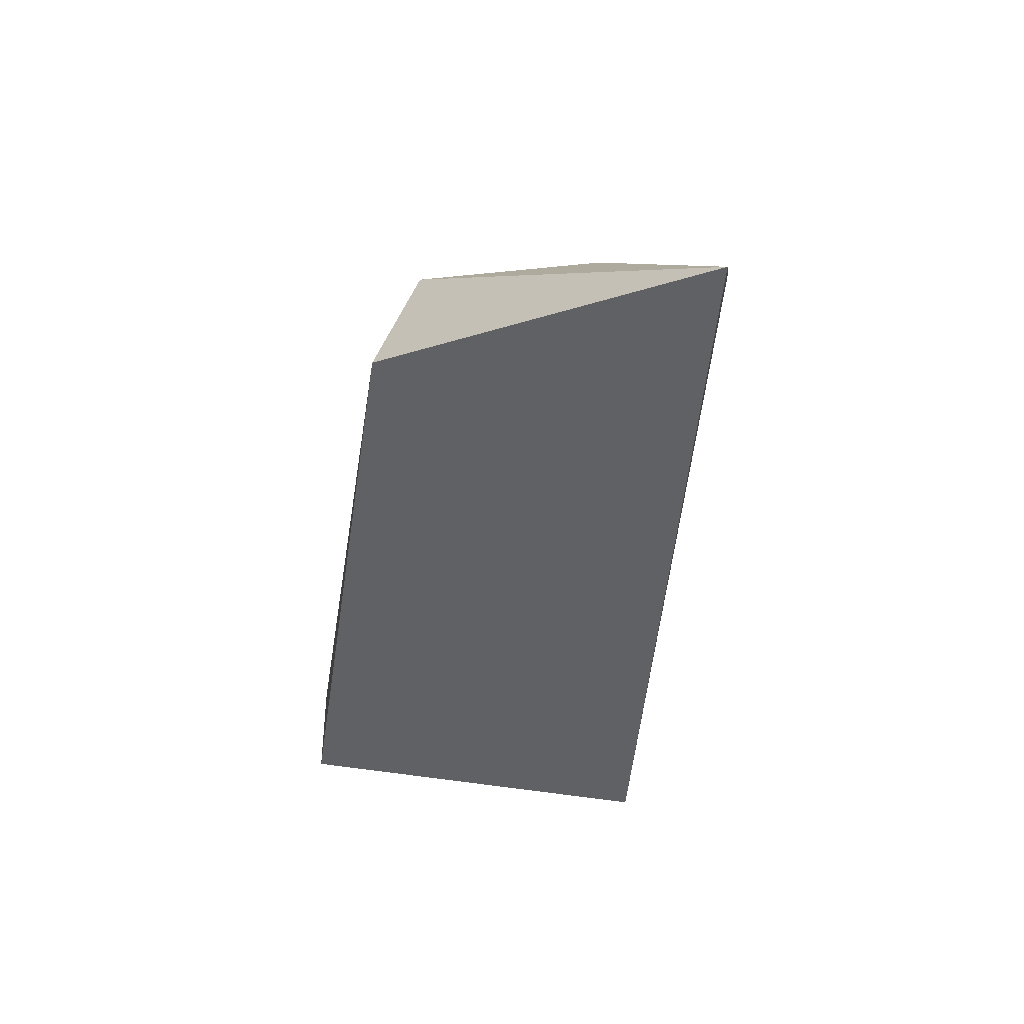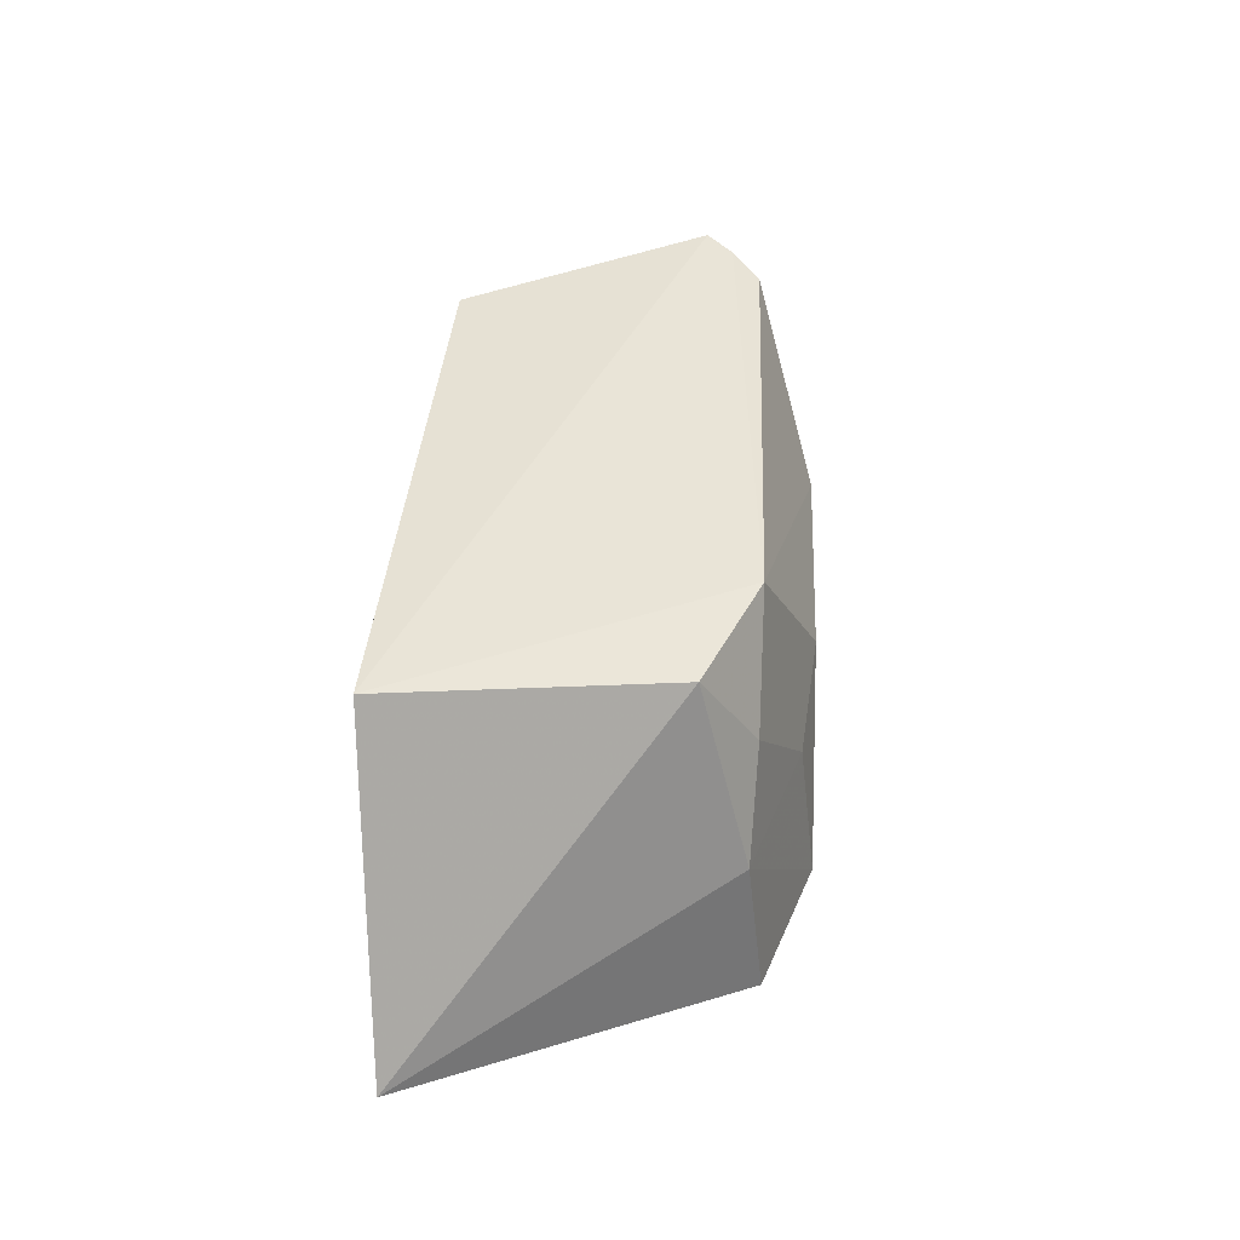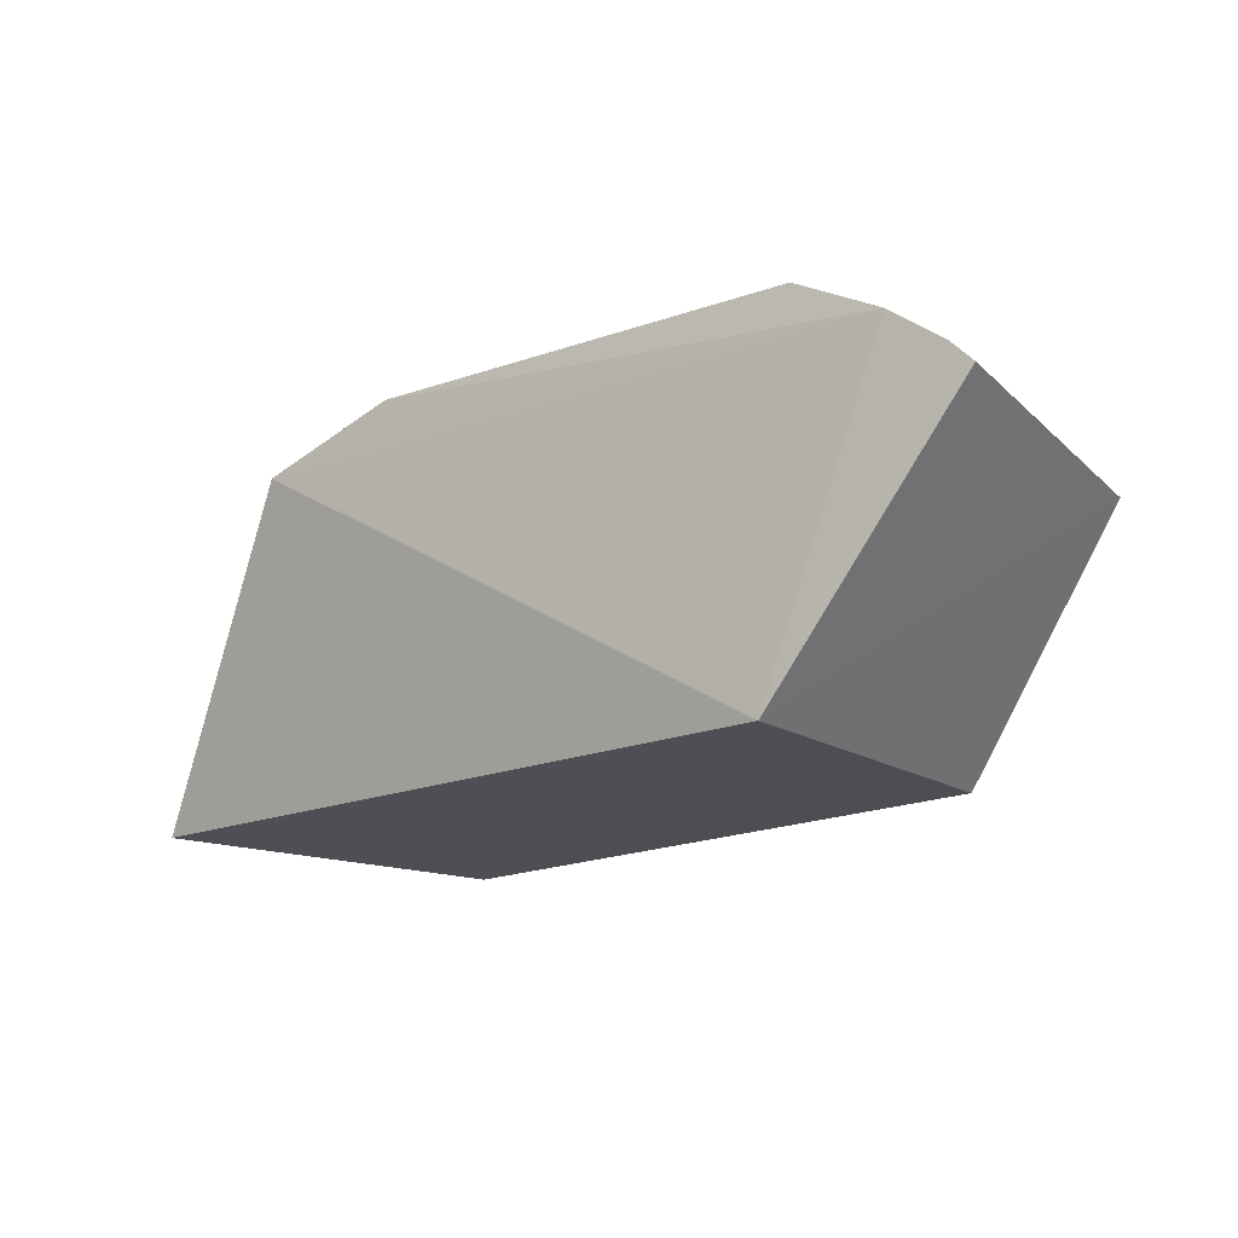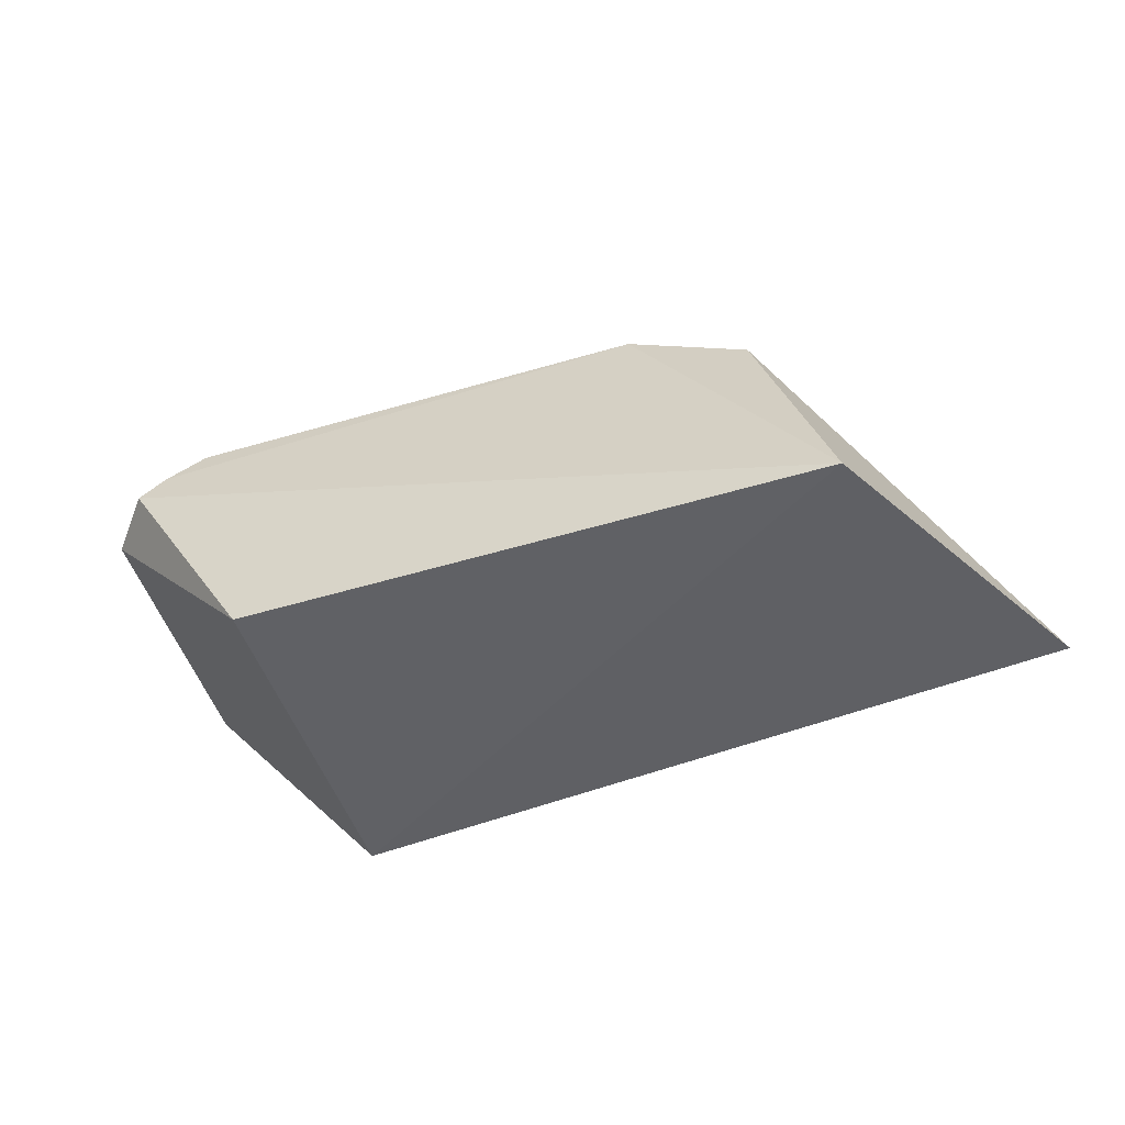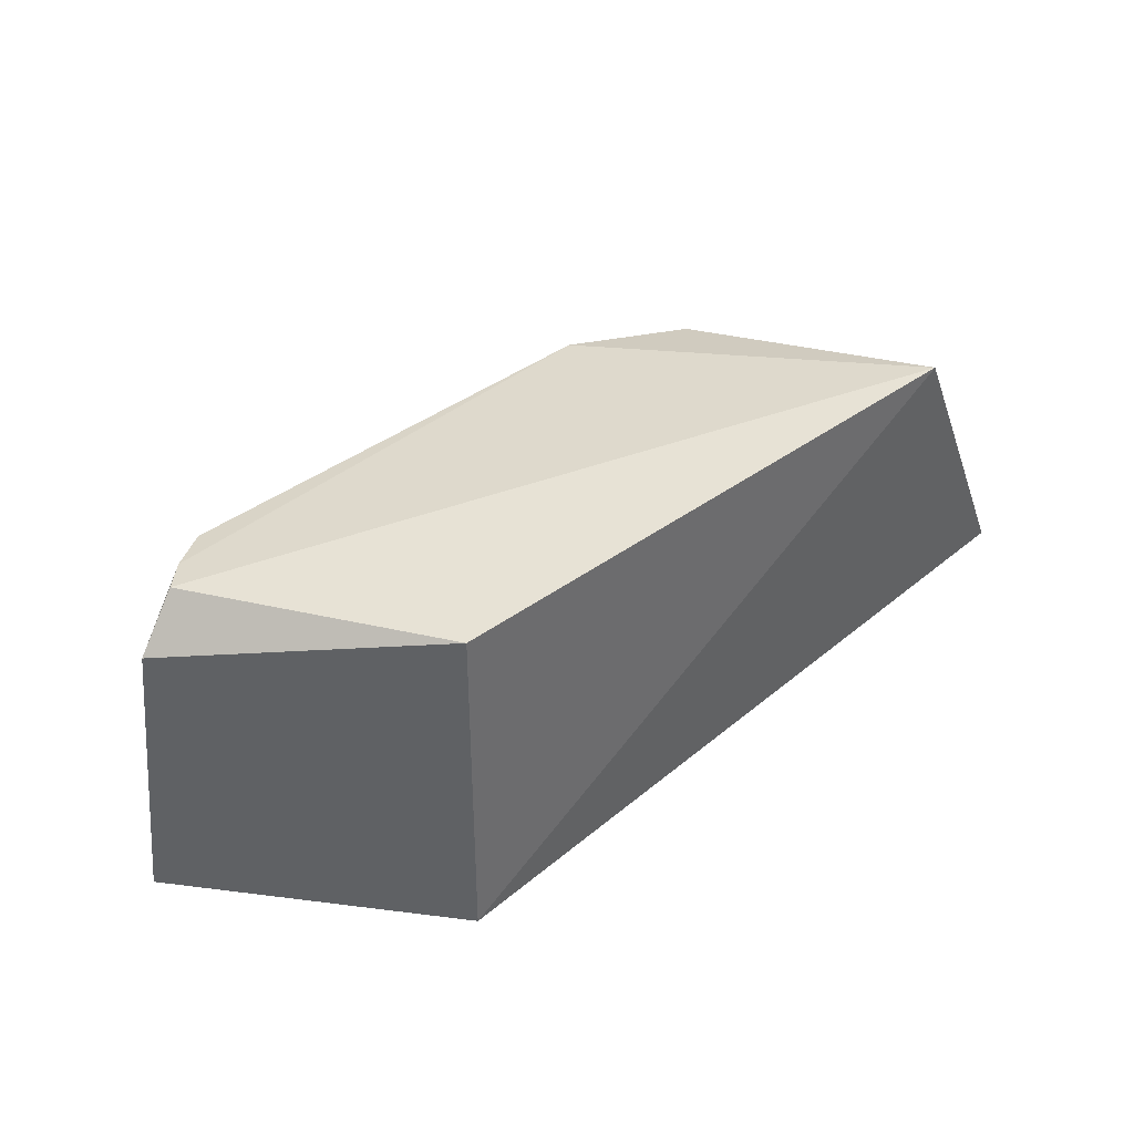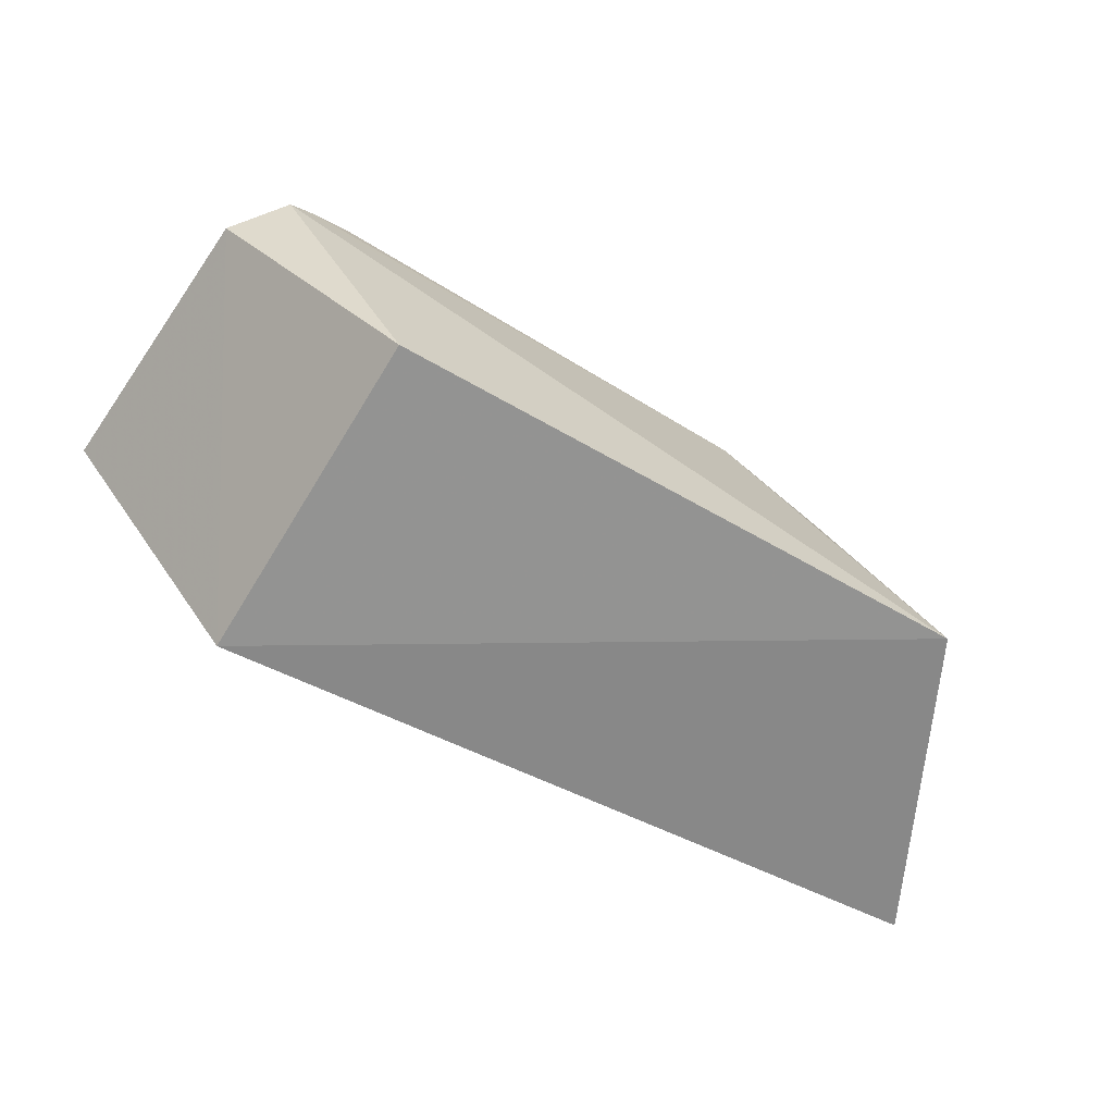
<metadata>
{"format":"obj","ext":"obj","renderer":"f3d","projection":"perspective","resolution":1024,"background":"white","views":[{"elev":-49.0,"azim":-100.9,"up":"+Z"},{"elev":41.2,"azim":-87.1,"up":"+Y"},{"elev":-15.7,"azim":36.1,"up":"+Z"},{"elev":-48.6,"azim":-162.0,"up":"+Z"},{"elev":39.5,"azim":137.6,"up":"+Y"},{"elev":-65.9,"azim":148.6,"up":"+Z"}]}
</metadata>
<code>
v -0.169 -0.009621 0.08061
v -0.1471 -0.007743 0.06257
v -0.1728 0.09569 0.06597
v -0.3821 0.1055 -0.01855
v -0.428 0.016 -0.01338
v -0.207 0.09848 -0.01256
v -0.1592 0.07647 0.0635
v -0.207 -0.007576 -0.01256
v -0.3666 0.03465 0.07481
v -0.1651 0.09673 0.05831
v -0.1536 -0.008472 0.06926
v -0.1952 -0.008437 0.09441
v -0.1522 0.08131 0.05552
v -0.3232 0.09355 0.07607
v -0.3587 0.09138 0.06053
v -0.1846 0.09409 0.07415
v -0.1718 0.03143 0.07756
v -0.3678 -0.009003 0.07963
v -0.3492 0.06341 0.07612
v -0.2264 0.04983 0.09142
v -0.3256 -0.008816 0.09376
v -0.2958 0.04975 0.09184
v -0.3226 0.03376 0.08868
f 8 5 4
f 8 4 6
f 10 6 4
f 11 7 1
f 11 2 7
f 11 8 2
f 11 1 8
f 13 8 6
f 13 2 8
f 13 6 10
f 13 7 2
f 13 10 3
f 13 3 7
f 14 10 4
f 14 3 10
f 15 4 5
f 15 5 9
f 15 14 4
f 16 7 3
f 16 3 14
f 17 12 1
f 17 1 7
f 17 16 12
f 17 7 16
f 18 9 5
f 18 5 8
f 18 8 1
f 19 15 9
f 19 14 15
f 20 16 14
f 20 12 16
f 21 18 1
f 21 1 12
f 21 9 18
f 22 21 12
f 22 12 20
f 22 20 14
f 22 14 19
f 23 19 9
f 23 9 21
f 23 22 19
f 23 21 22

</code>
